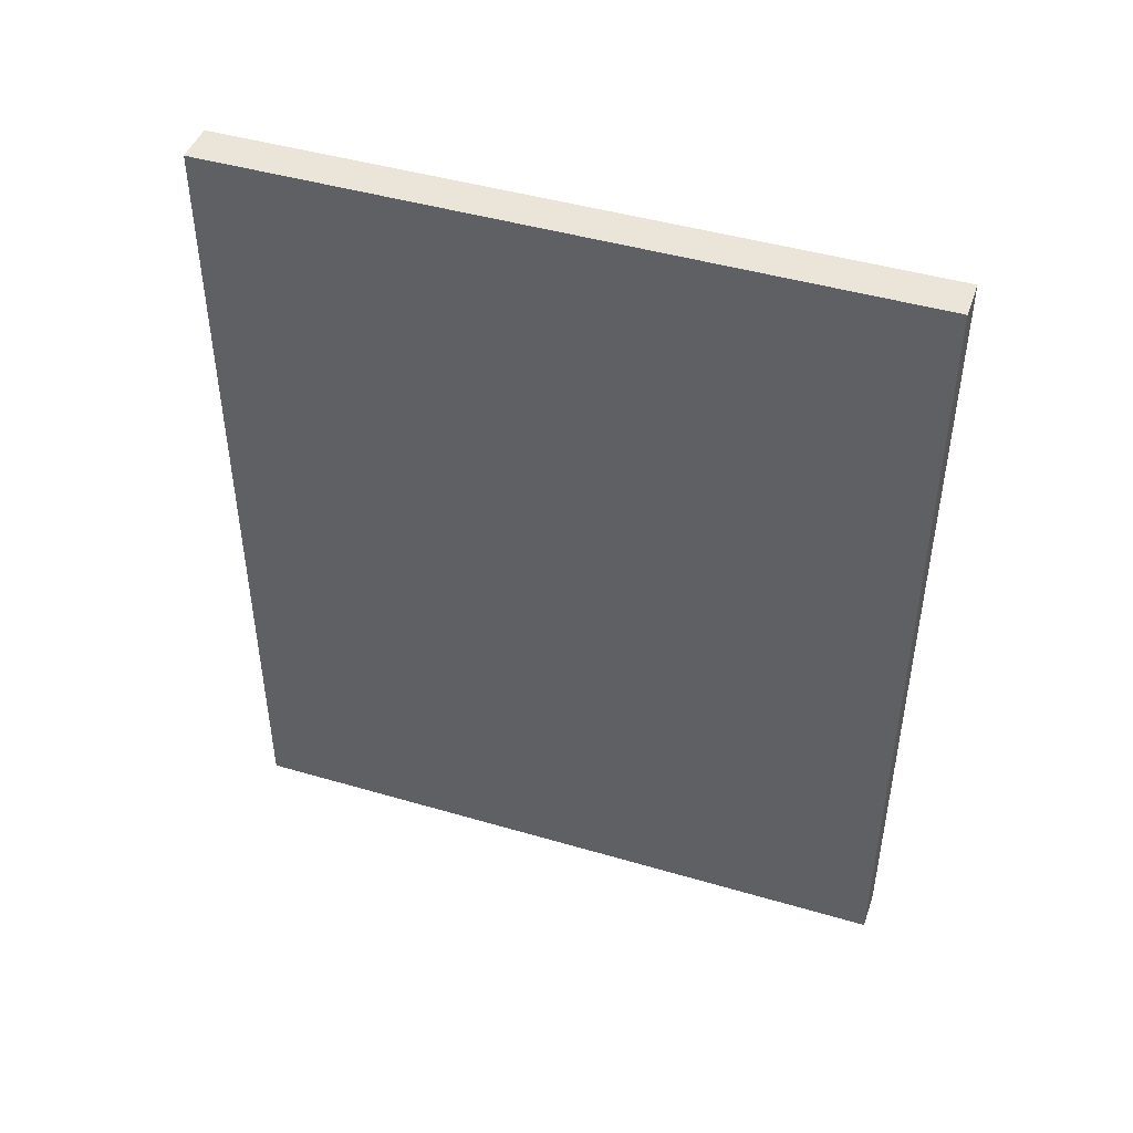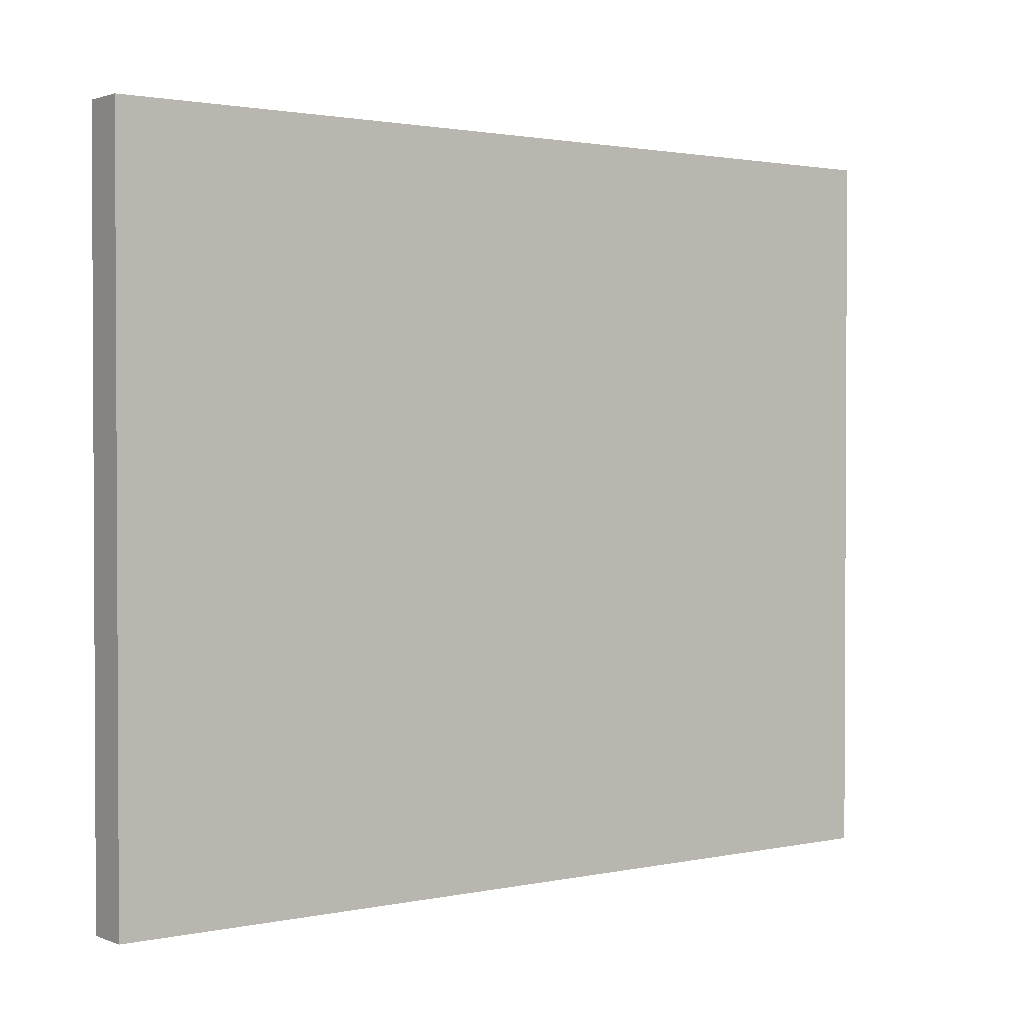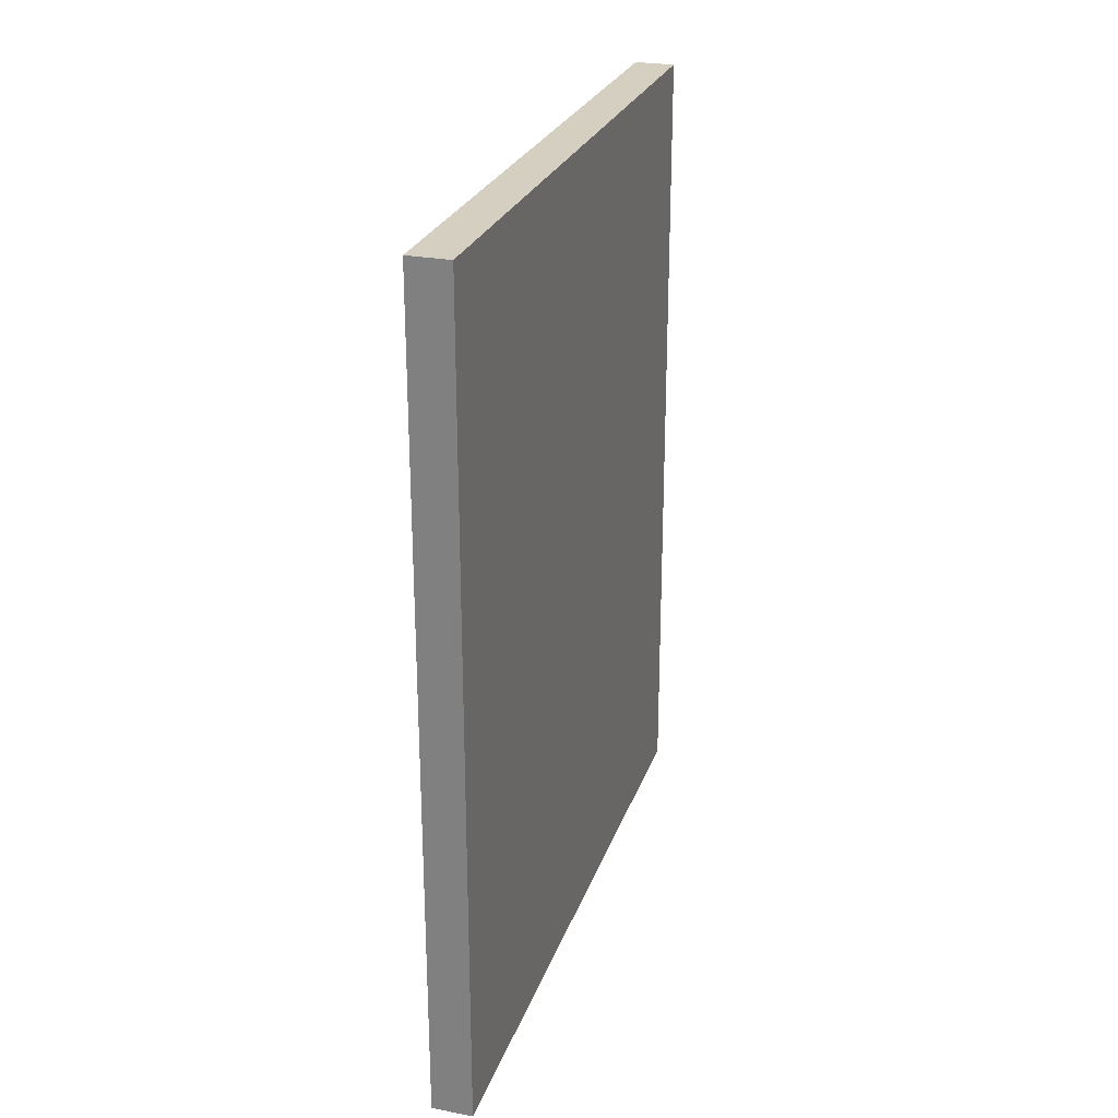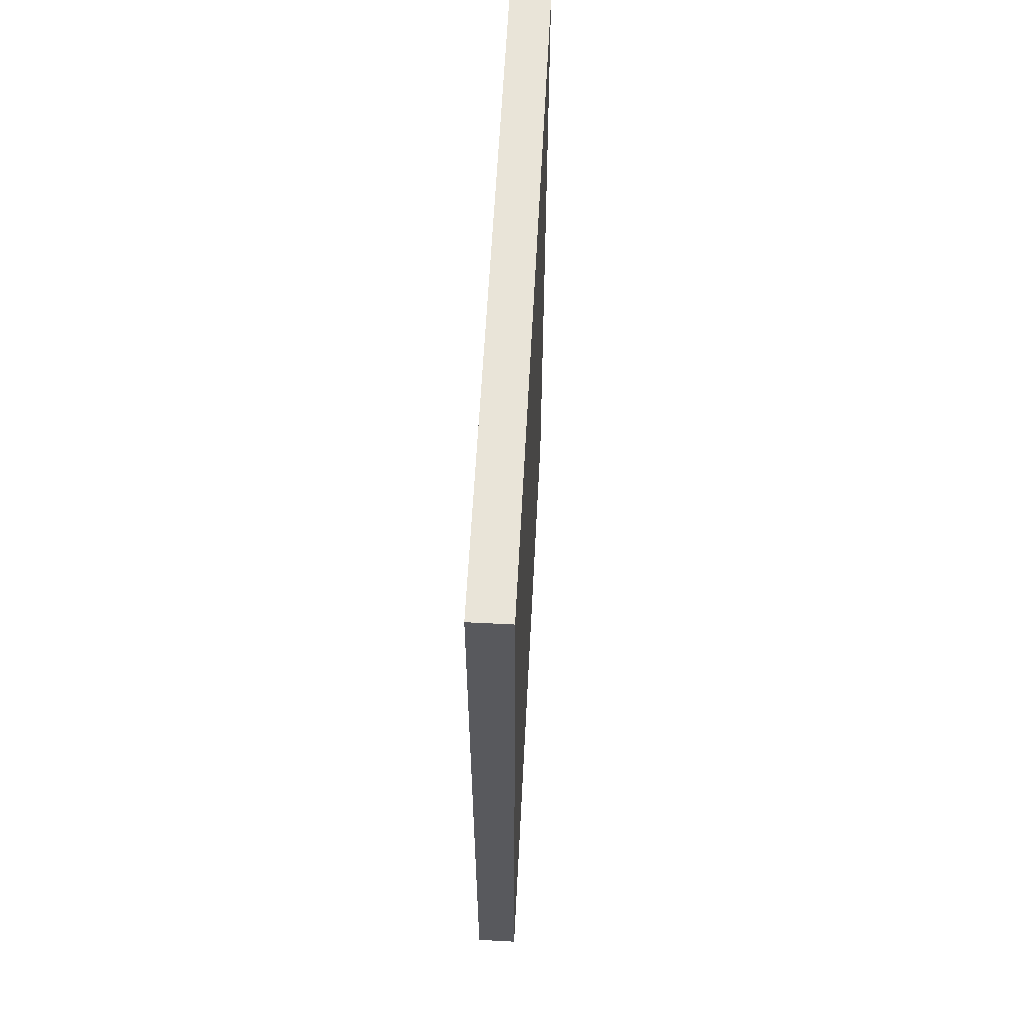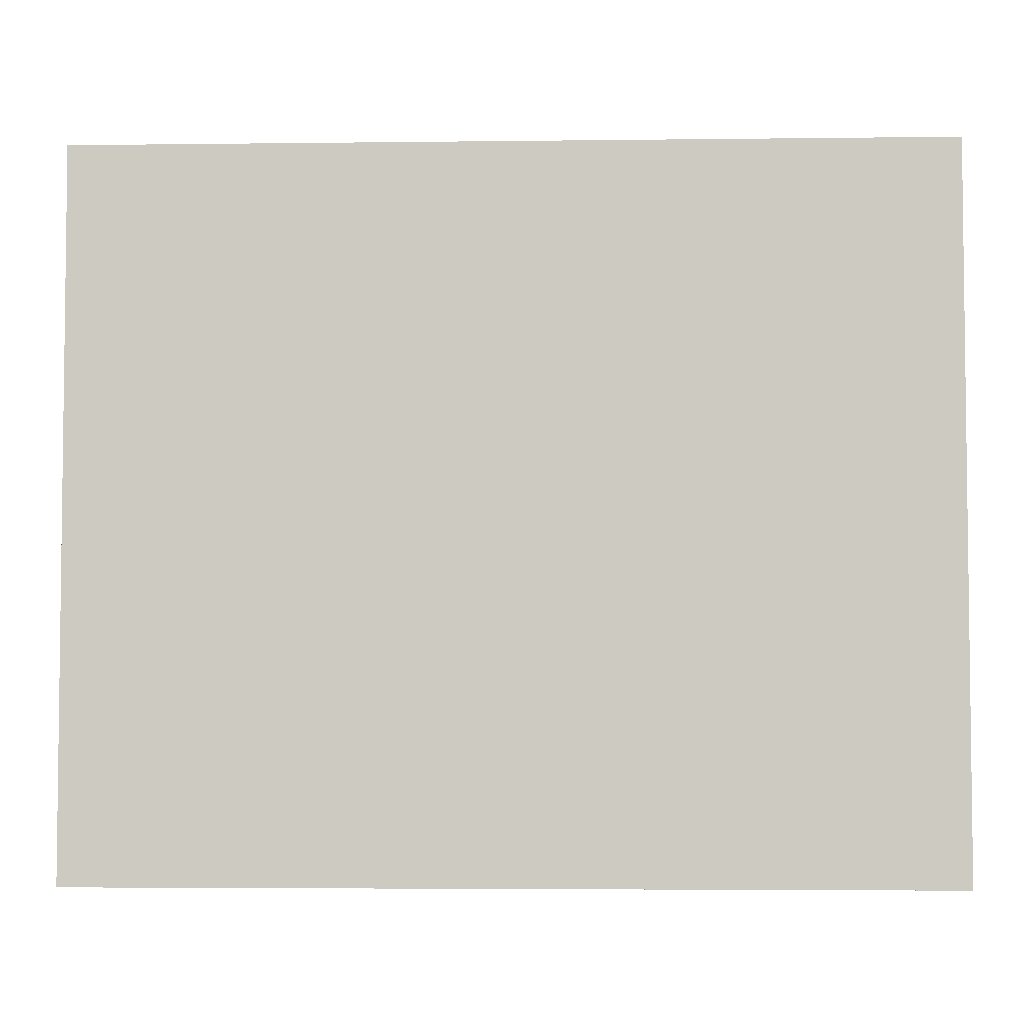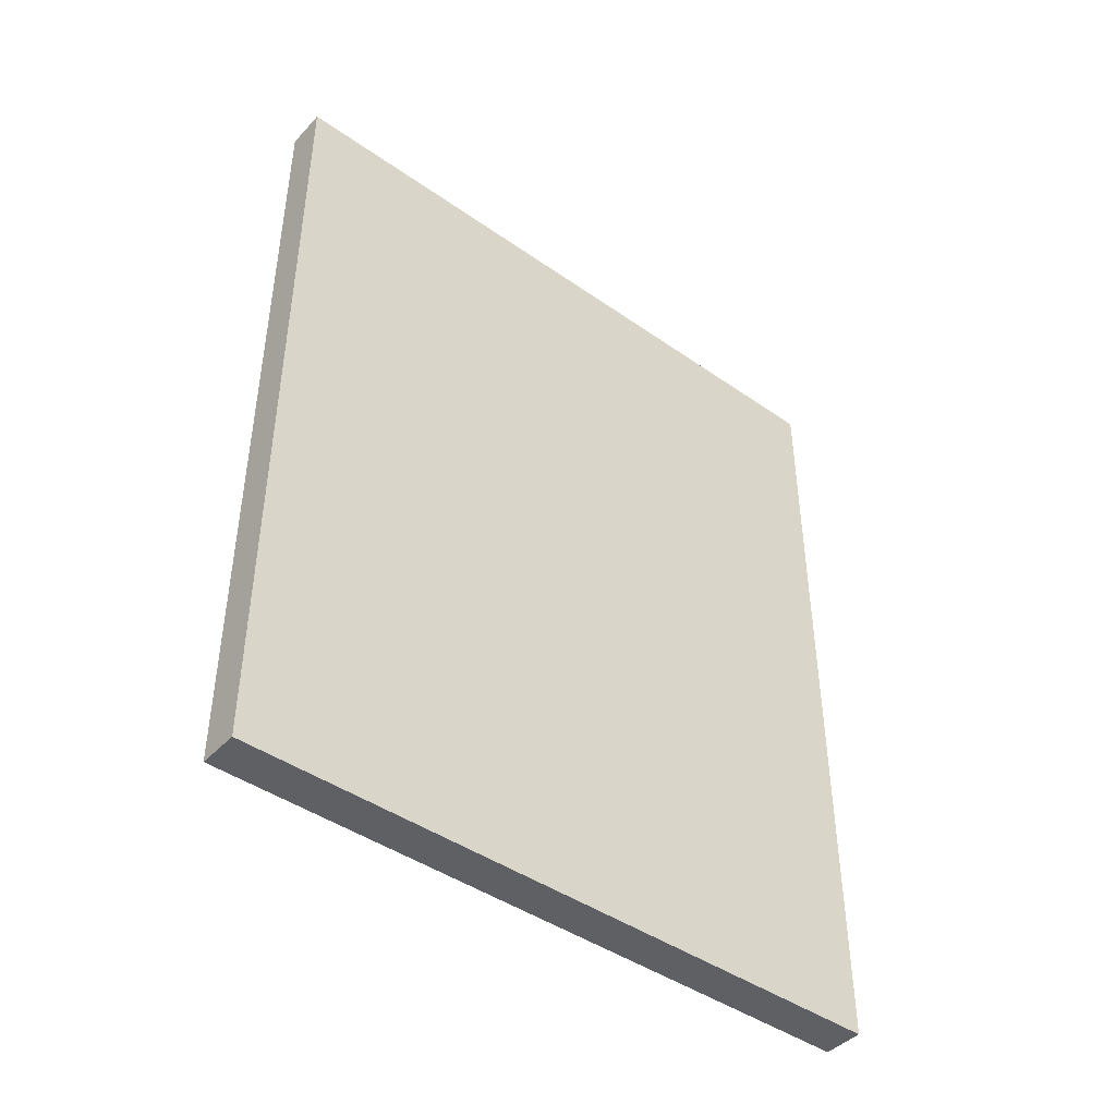
<metadata>
{"format":"obj","ext":"obj","renderer":"f3d","projection":"perspective","resolution":1024,"background":"white","views":[{"elev":45.3,"azim":-71.3,"up":"+Y"},{"elev":1.6,"azim":-127.1,"up":"+Z"},{"elev":25.9,"azim":16.9,"up":"+Y"},{"elev":60.0,"azim":3.0,"up":"+Y"},{"elev":-4.3,"azim":-87.7,"up":"+Z"},{"elev":-43.7,"azim":50.5,"up":"+Y"}]}
</metadata>
<code>
v 0.1179 0.4542 0.5835
v 0.1179 0.4542 -0.2893
v 0.06586 0.4542 0.5835
v 0.1179 -0.6002 0.5835
v 0.06586 0.4542 -0.2893
v 0.1179 -0.6002 -0.2893
v 0.06586 -0.6002 0.5835
v 0.06586 -0.6002 -0.2893
f 4 8 6
f 4 7 8
f 3 8 7
f 3 5 8
f 2 8 5
f 2 6 8
f 1 2 5
f 1 4 6
f 1 7 4
f 1 3 7
f 1 5 3
f 1 6 2

</code>
